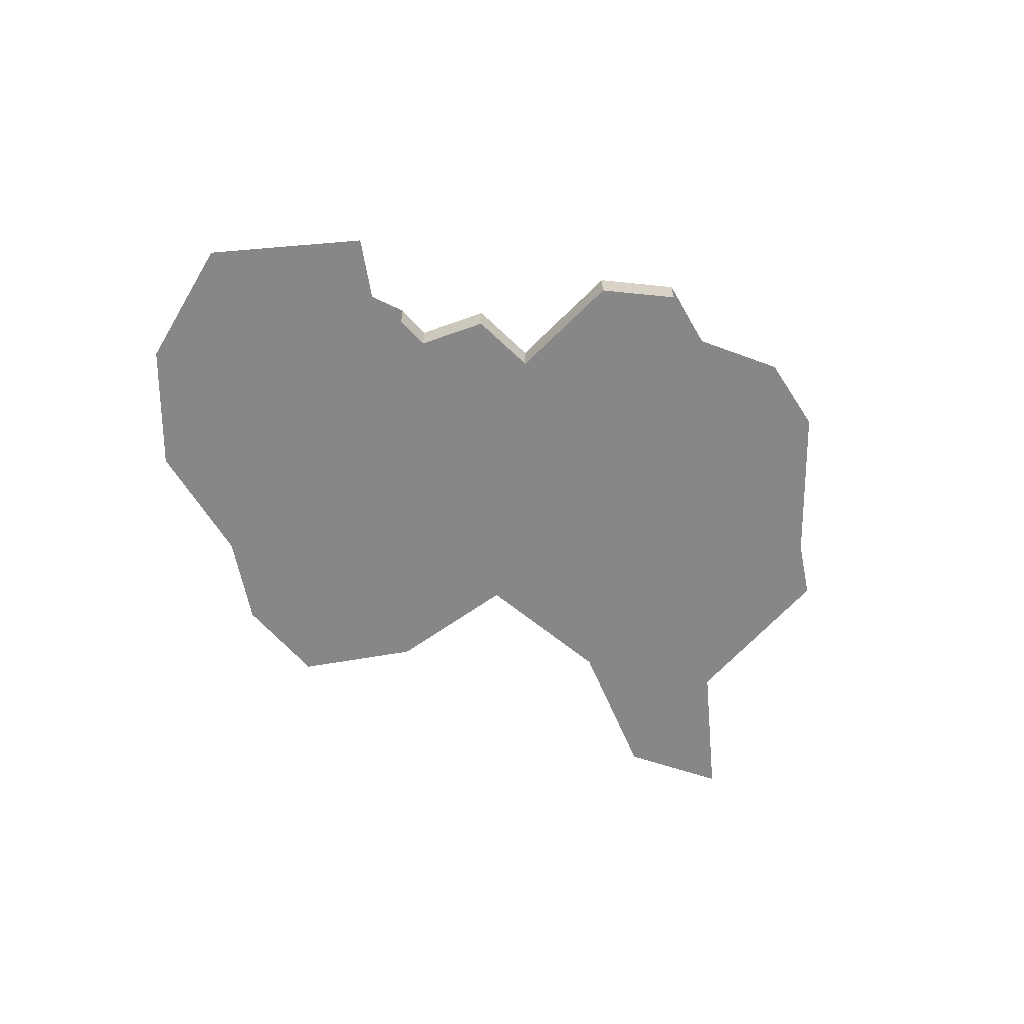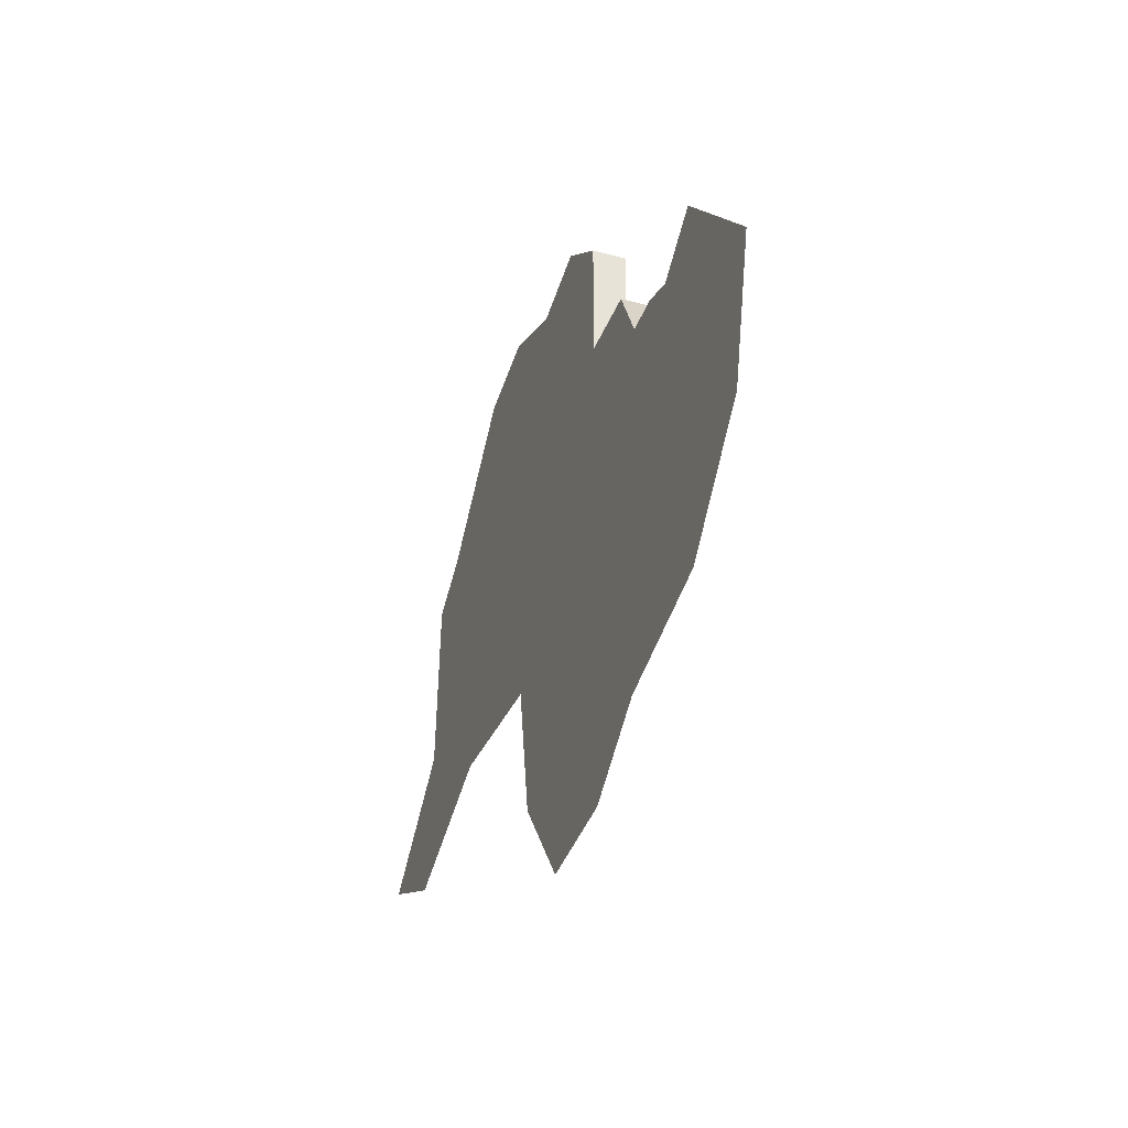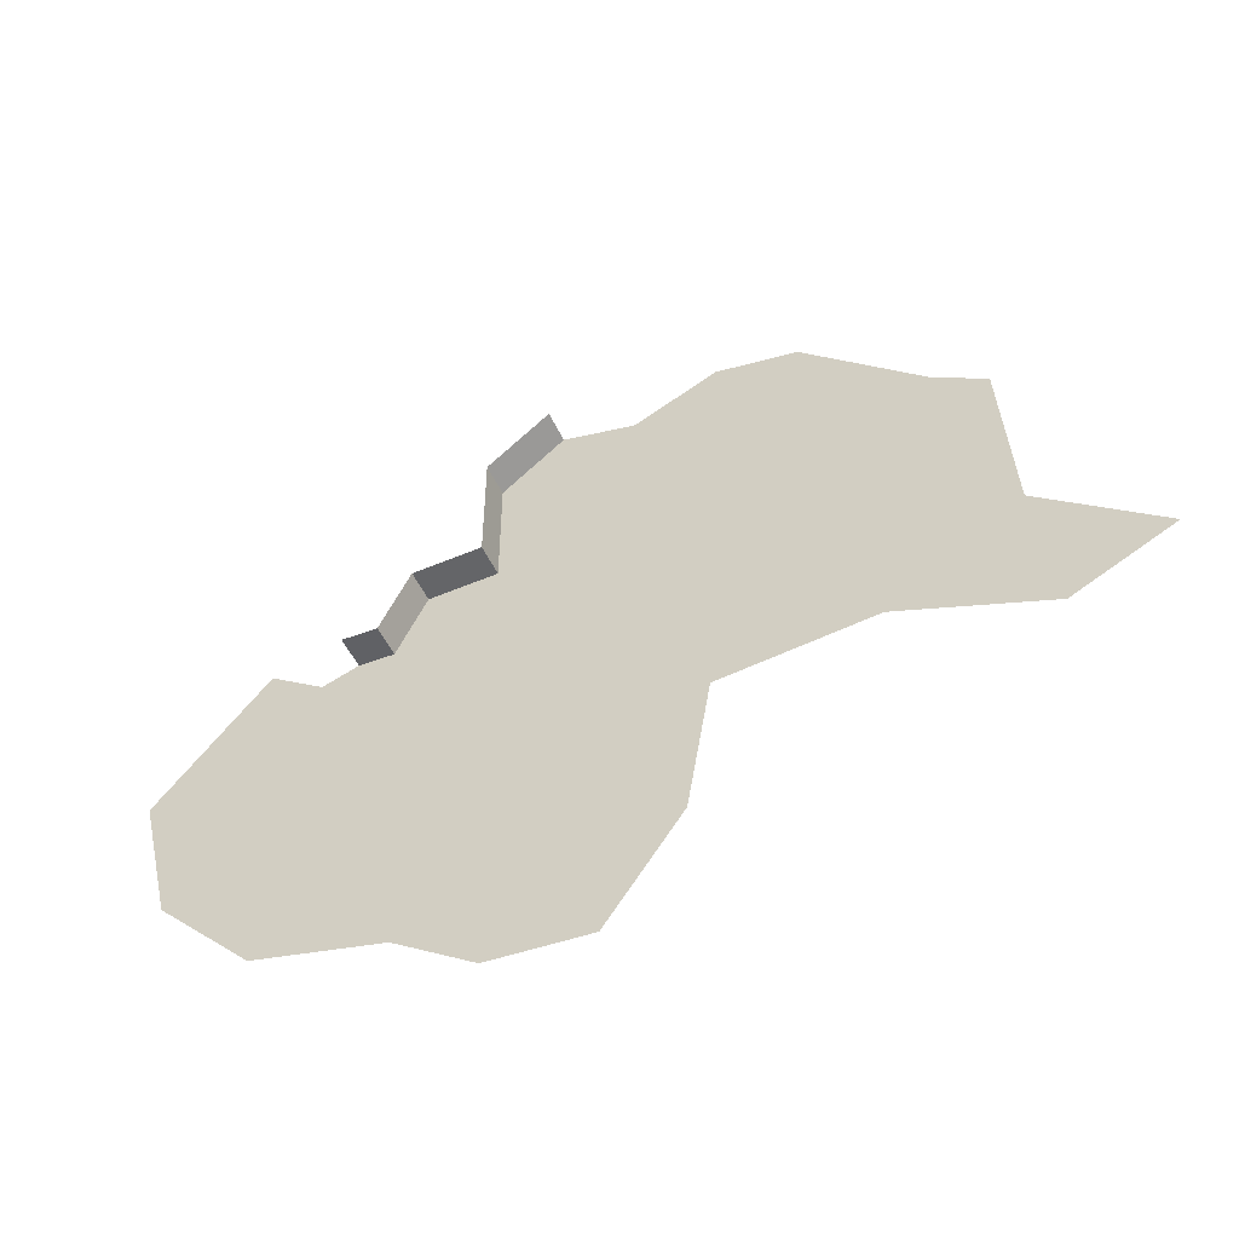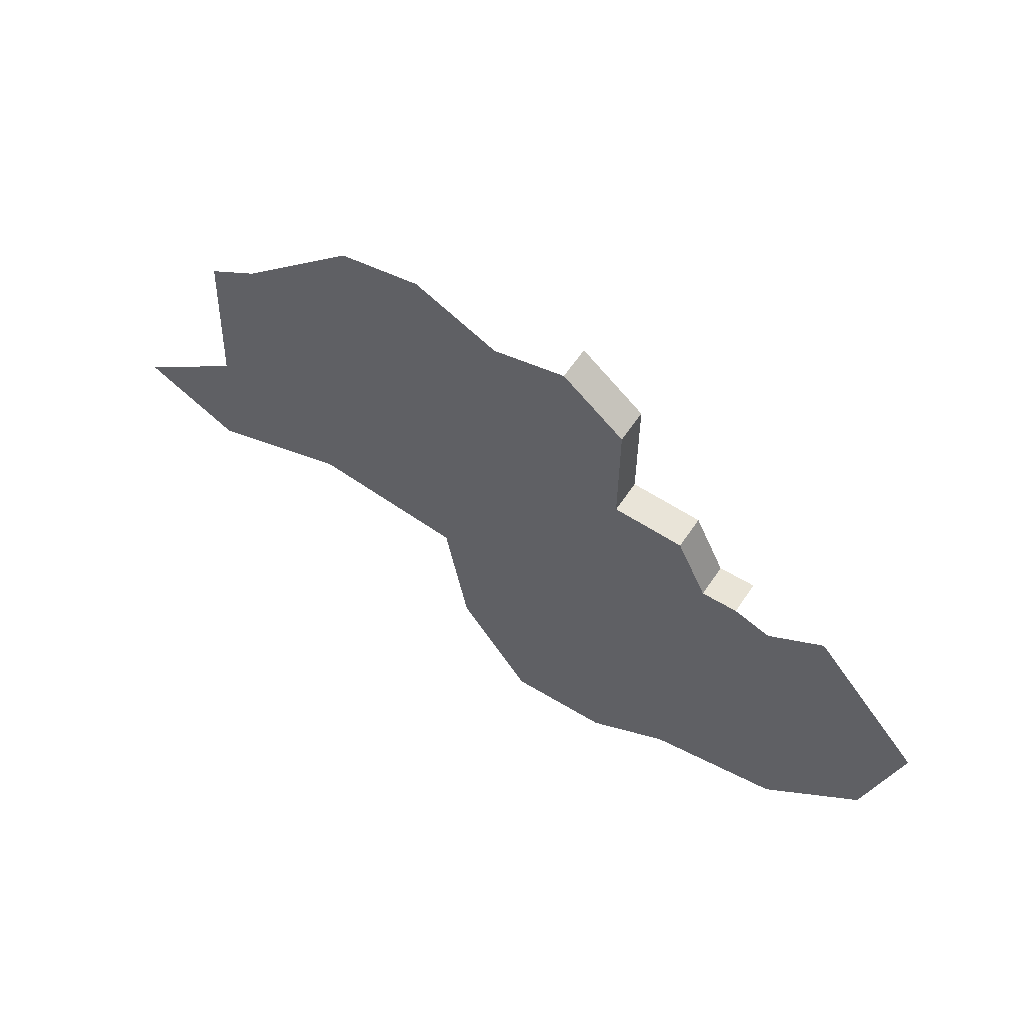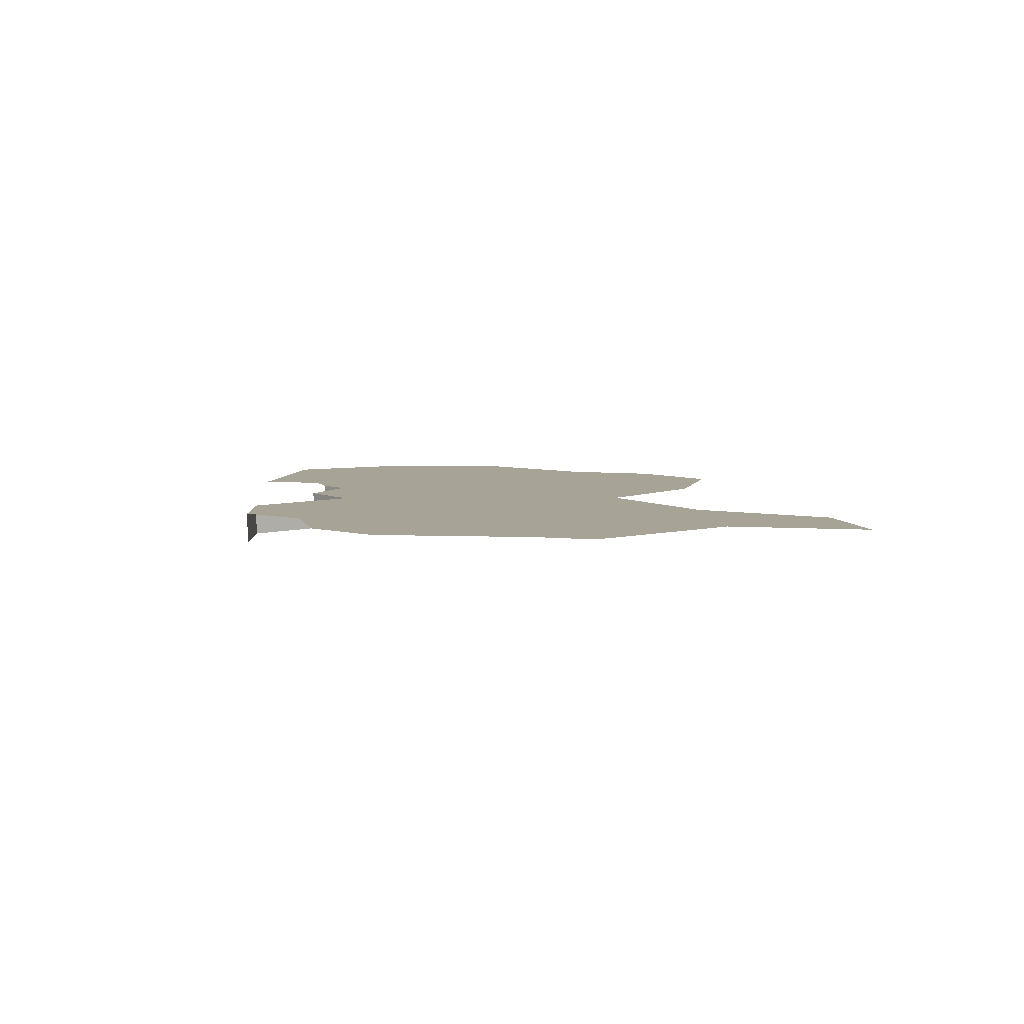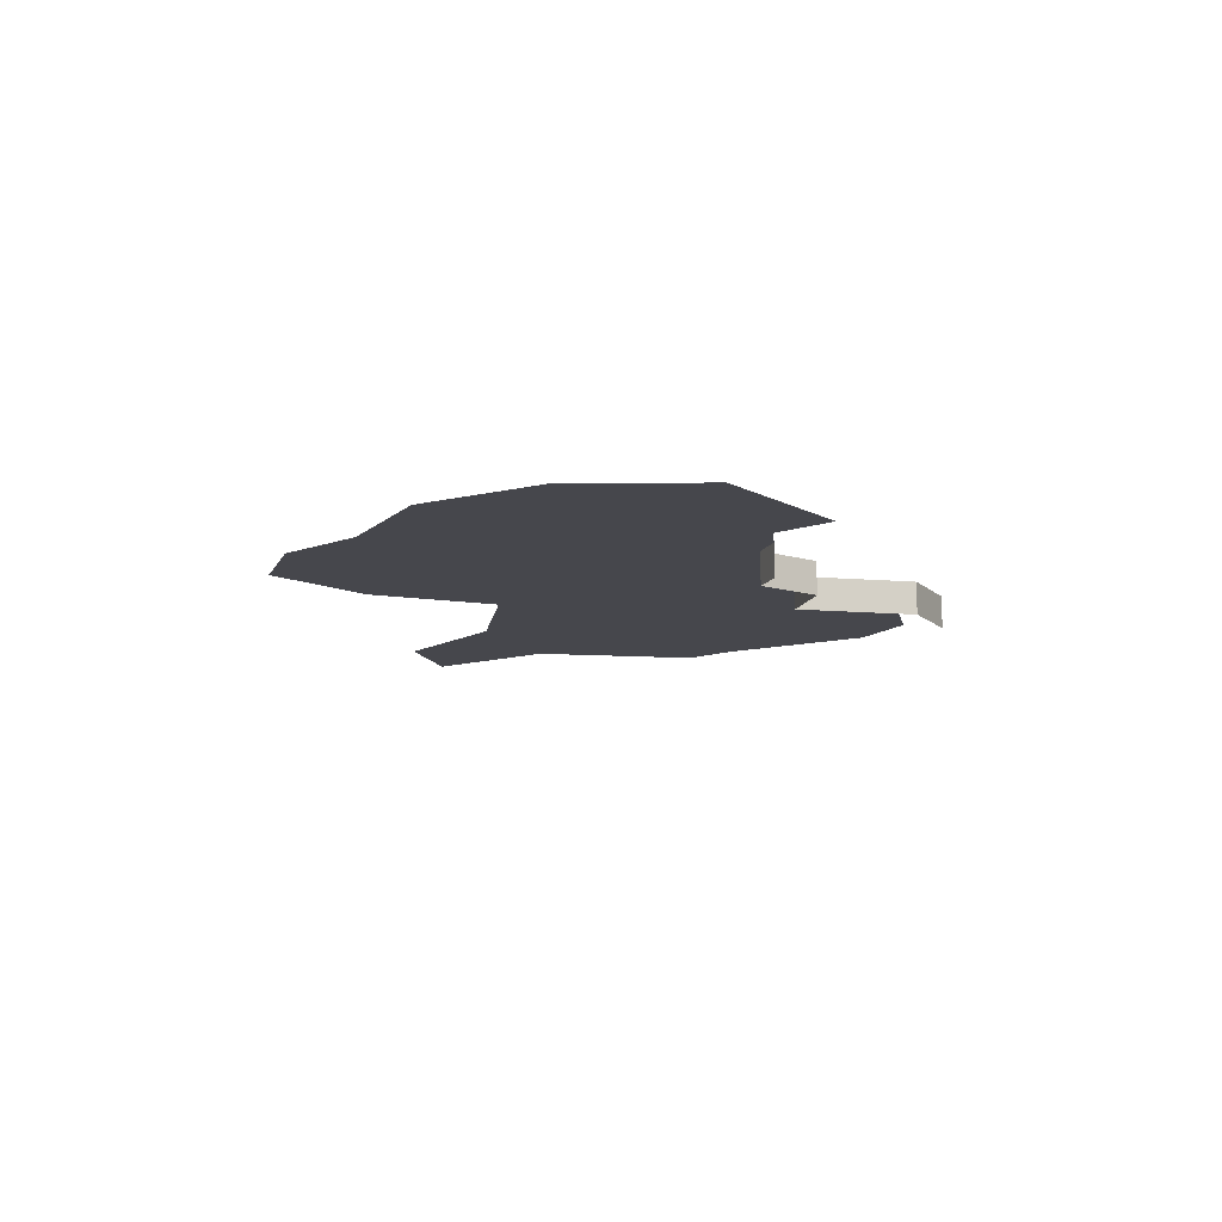
<metadata>
{"format":"obj","ext":"obj","renderer":"f3d","projection":"perspective","resolution":1024,"background":"white","views":[{"elev":-62.6,"azim":-44.3,"up":"+Y"},{"elev":-36.8,"azim":-109.6,"up":"+Z"},{"elev":-51.6,"azim":24.8,"up":"+Z"},{"elev":60.2,"azim":-146.3,"up":"+Z"},{"elev":6.7,"azim":51.0,"up":"+Y"},{"elev":-11.0,"azim":-102.4,"up":"+Y"}]}
</metadata>
<code>
o province_071
v -2.216 0.006502 -0.1314
v -2.183 0.006502 -0.1562
v -2.205 0.006502 -0.3556
v -2.263 0.006502 -0.2951
v -2.284 0.006502 -0.2099
v -1.993 0.006502 -0.01796
v -1.942 0.006502 0.004649
v -2.124 0.006502 -0.3761
v -2.075 0.006502 -0.4104
v -2.013 0.006502 -0.4155
v -1.892 0.006502 -0.006771
v -1.819 0.006502 -0.07957
v -1.788 0.006502 -0.101
v -1.782 0.006502 -0.2095
v -1.712 0.006502 -0.2694
v -1.772 0.006502 -0.298
v -1.861 0.006502 -0.2609
v -1.953 0.006502 -0.268
v -1.968 0.006502 -0.3522
v -2.138 0.006502 -0.1504
v -2.16 0.006502 -0.1489
v -2.12 0.006502 -0.1116
v -2.077 0.006502 -0.1116
v -2.077 0.006502 -0.0355
v -2.038 0.006502 -0.005131
v -2.16 -0.0135 -0.1489
v -2.138 -0.0135 -0.1504
v -2.12 -0.0135 -0.1116
v -2.077 -0.0135 -0.1116
v -2.077 -0.0135 -0.0355
v -2.038 -0.0135 -0.005131
f 24 31 25
f 23 30 24
f 22 29 23
f 20 28 22
f 8 3 20
f 21 27 20
f 24 30 31
f 23 29 30
f 22 28 29
f 20 27 28
f 2 21 20
f 20 22 23
f 23 24 6
f 24 25 6
f 6 7 11
f 23 6 18
f 6 11 12
f 12 13 14
f 6 12 18
f 20 23 18
f 14 15 16
f 12 14 17
f 18 12 17
f 5 1 2
f 2 20 3
f 14 16 17
f 18 19 8
f 19 10 9
f 8 19 9
f 5 2 4
f 20 18 8
f 3 4 2
f 21 26 27

</code>
